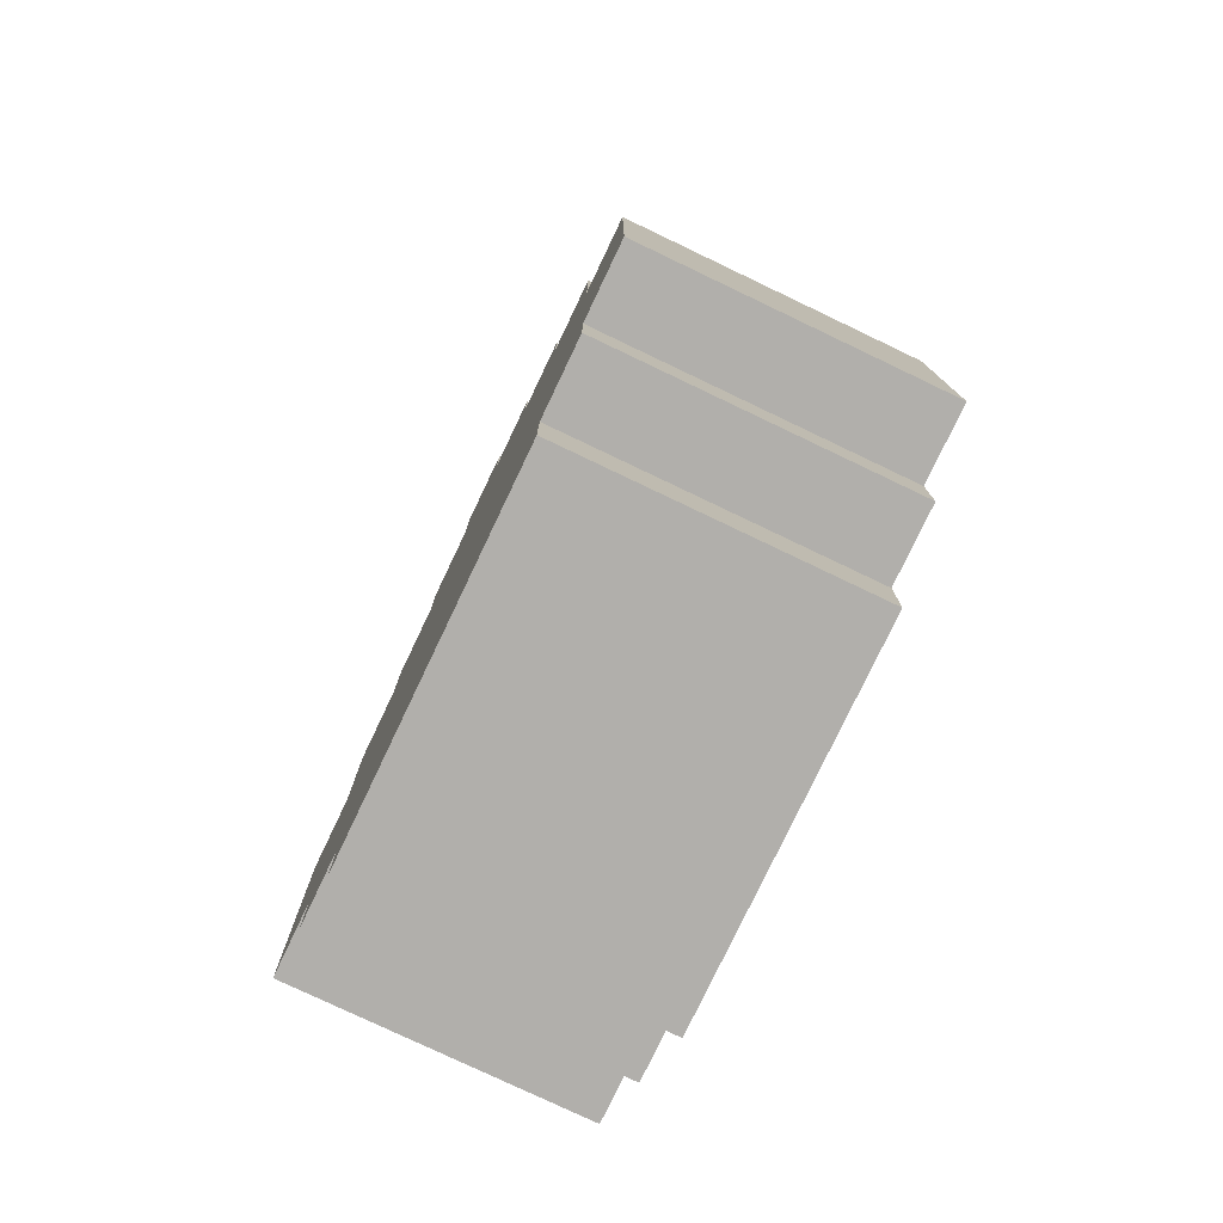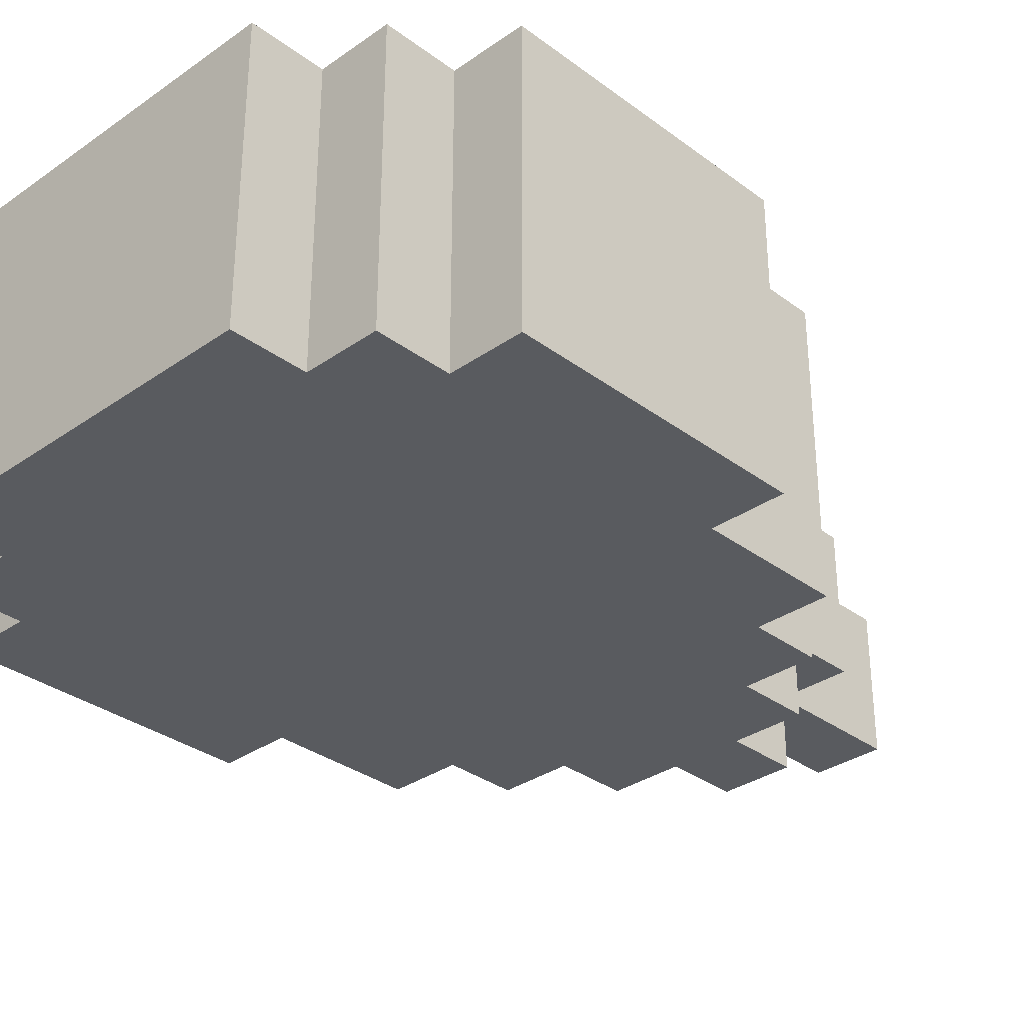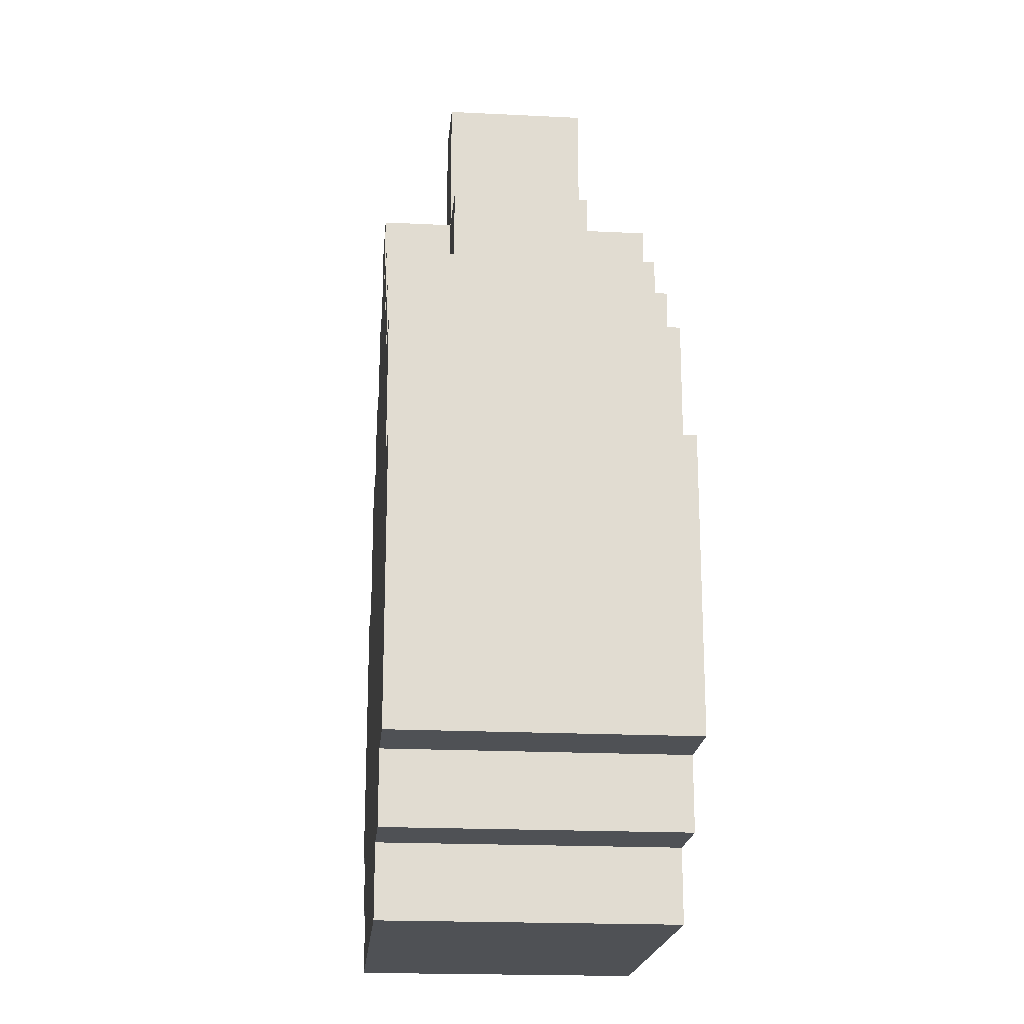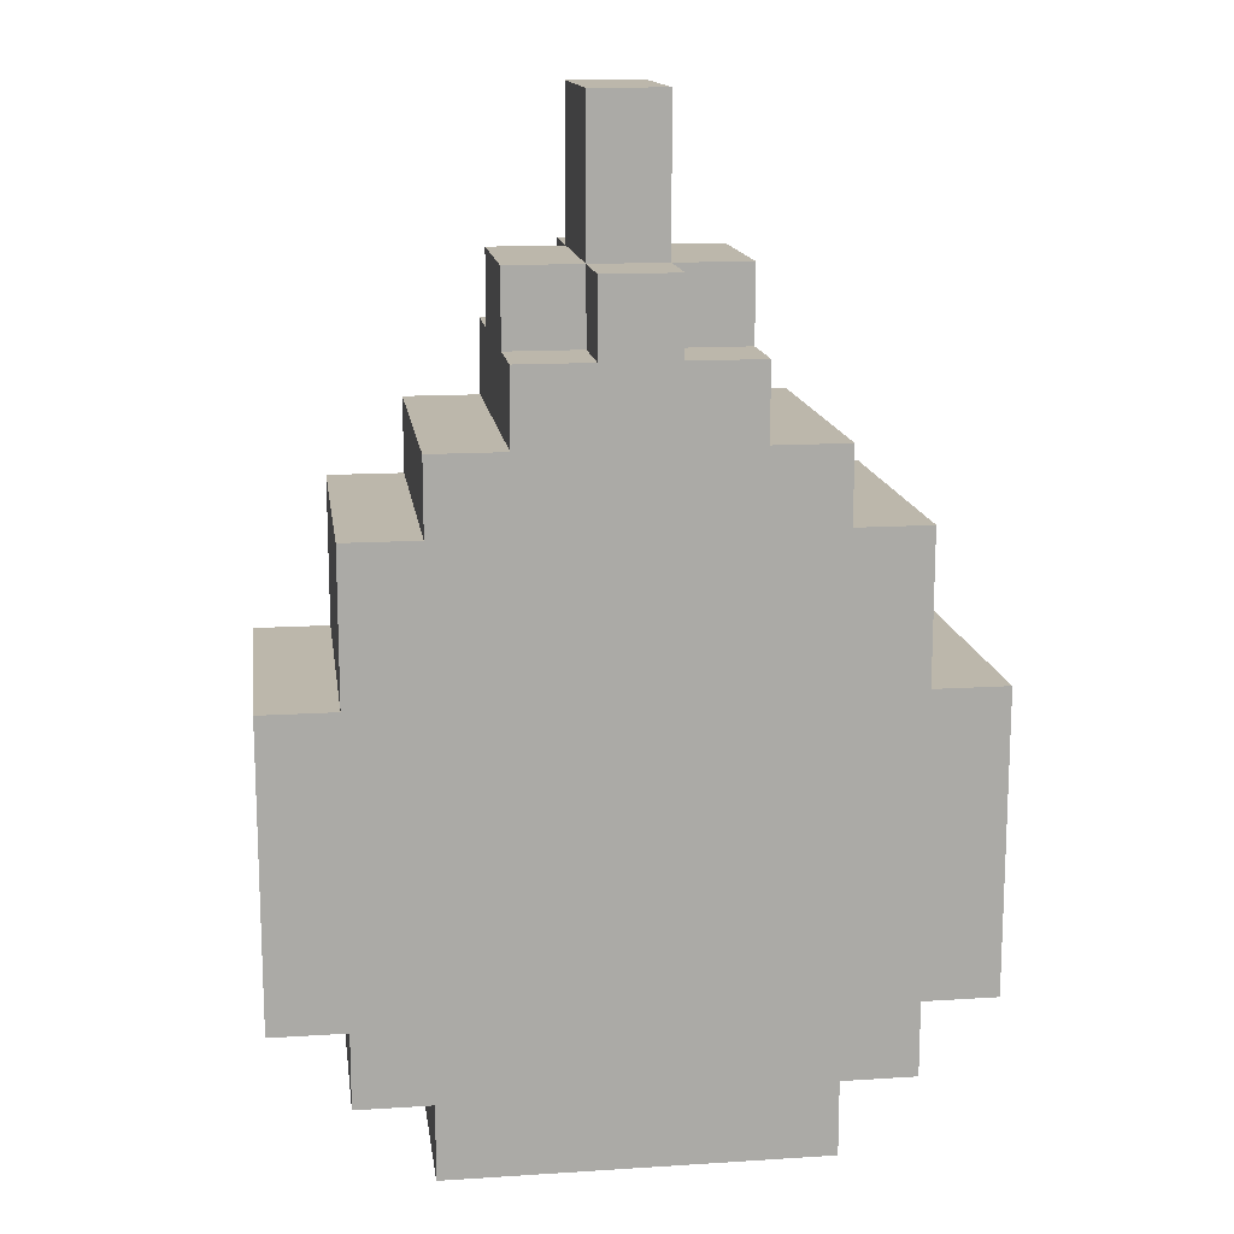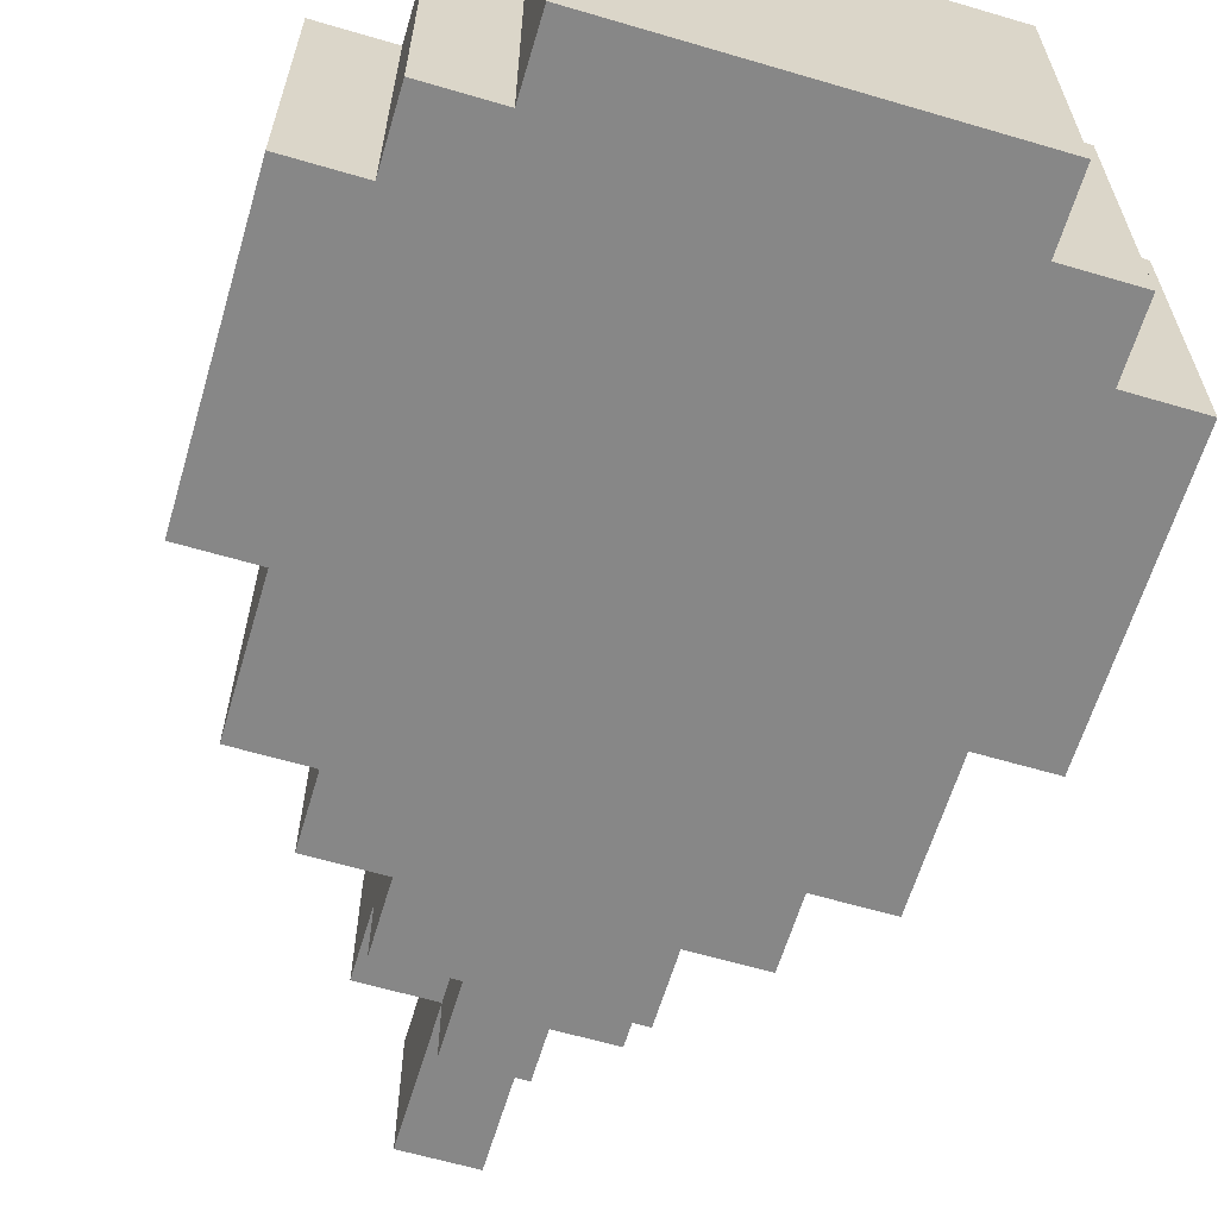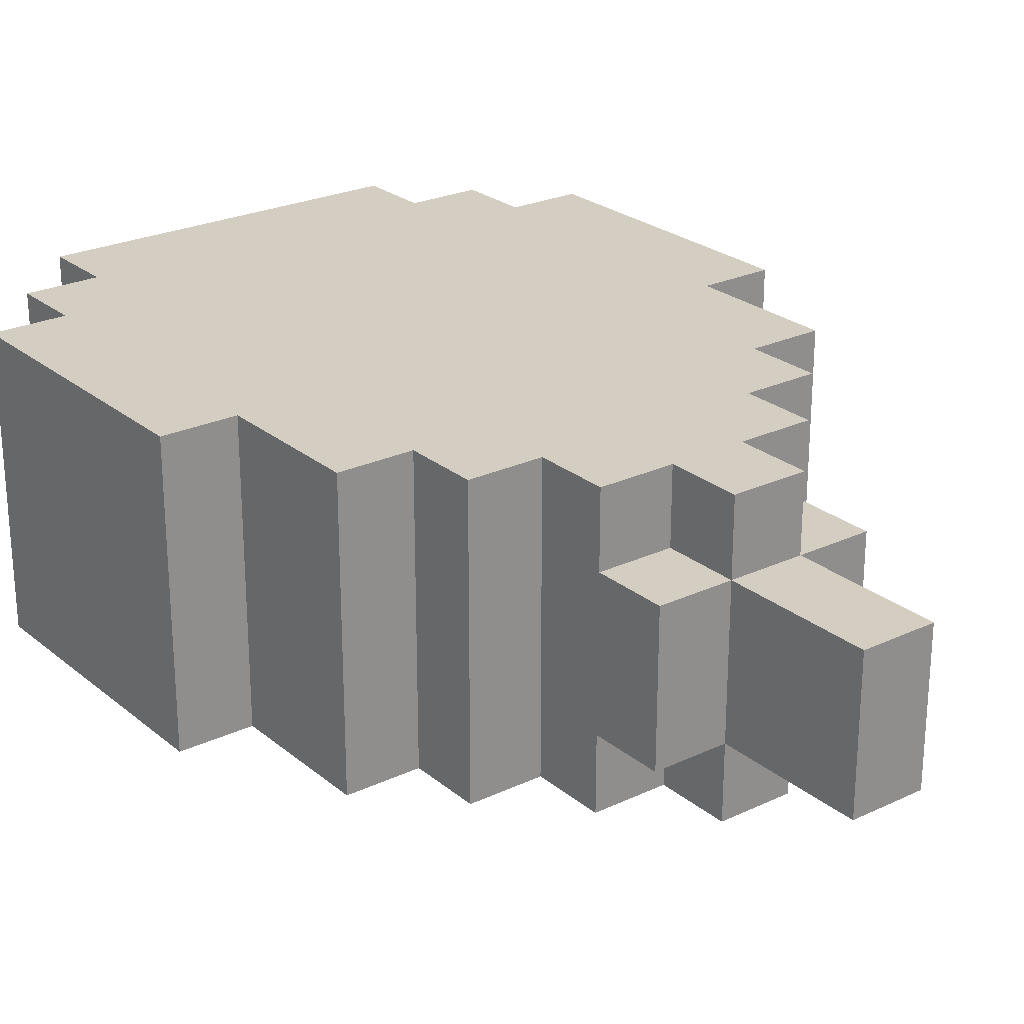
<metadata>
{"format":"obj","ext":"obj","renderer":"f3d","projection":"perspective","resolution":1024,"background":"white","views":[{"elev":-78.2,"azim":-115.5,"up":"+Y"},{"elev":-32.6,"azim":44.1,"up":"+Z"},{"elev":-19.9,"azim":84.8,"up":"+Y"},{"elev":14.5,"azim":-7.9,"up":"+Y"},{"elev":-62.5,"azim":-16.6,"up":"+Z"},{"elev":24.9,"azim":142.6,"up":"+Z"}]}
</metadata>
<code>
o
v -0.5 0.3 0.1
v -0.5 0.3 -0.3
v -0.5 0.7 0.1
v -0.5 0.7 -0.3
v -0.4 0.2 0.1
v -0.4 0.2 -0.3
v -0.4 0.3 0.1
v -0.4 0.3 -0.3
v -0.4 0.7 0.1
v -0.4 0.7 -0.3
v -0.4 0.9 0.1
v -0.4 0.9 -0.3
v -0.3 0.1 0.1
v -0.3 0.1 -0.3
v -0.3 0.2 0.1
v -0.3 0.2 -0.3
v -0.3 0.9 0.1
v -0.3 0.9 -0.3
v -0.3 1 0.1
v -0.3 1 -0.3
v -0.2 1 0.1
v -0.2 1 -0.3
v -0.2 1.1 0.1
v -0.2 1.1 -1.49e-08
v -0.2 1.1 -0.2
v -0.2 1.1 -0.3
v -0.2 1.2 -1.49e-08
v -0.2 1.2 -0.2
v -0.1 1.1 0.1
v -0.1 1.1 -1.49e-08
v -0.1 1.1 -0.2
v -0.1 1.1 -0.3
v -0.1 1.2 0.1
v -0.1 1.2 -1.49e-08
v -0.1 1.2 -0.2
v -0.1 1.2 -0.3
v -0.1 1.4 -1.49e-08
v -0.1 1.4 -0.2
v 0 1.1 0.1
v 0 1.1 -1.49e-08
v 0 1.1 -0.2
v 0 1.1 -0.3
v 0 1.2 0.1
v 0 1.2 -1.49e-08
v 0 1.2 -0.2
v 0 1.2 -0.3
v 0 1.4 -1.49e-08
v 0 1.4 -0.2
v 0.1 1 0.1
v 0.1 1 -0.3
v 0.1 1.1 0.1
v 0.1 1.1 -1.49e-08
v 0.1 1.1 -0.2
v 0.1 1.1 -0.3
v 0.1 1.2 -1.49e-08
v 0.1 1.2 -0.2
v 0.2 0.1 0.1
v 0.2 0.1 -0.3
v 0.2 0.2 0.1
v 0.2 0.2 -0.3
v 0.2 0.9 0.1
v 0.2 0.9 -0.3
v 0.2 1 0.1
v 0.2 1 -0.3
v 0.3 0.2 0.1
v 0.3 0.2 -0.3
v 0.3 0.3 0.1
v 0.3 0.3 -0.3
v 0.3 0.7 0.1
v 0.3 0.7 -0.3
v 0.3 0.9 0.1
v 0.3 0.9 -0.3
v 0.4 0.3 0.1
v 0.4 0.3 -0.3
v 0.4 0.7 0.1
v 0.4 0.7 -0.3
v -0.5 0.3 0.1
v -0.5 0.7 0.1
v -0.4 0.2 0.1
v -0.4 0.3 0.1
v -0.4 0.4 0.1
v -0.4 0.6 0.1
v -0.4 0.7 0.1
v -0.4 0.9 0.1
v -0.3 0.1 0.1
v -0.3 0.2 0.1
v -0.3 0.3 0.1
v -0.3 0.4 0.1
v -0.3 0.6 0.1
v -0.3 0.9 0.1
v -0.3 1 0.1
v -0.2 0.2 0.1
v -0.2 0.3 0.1
v -0.2 0.4 0.1
v -0.2 1 0.1
v -0.2 1.1 0.1
v -0.1 1.1 0.1
v -0.1 1.2 0.1
v 0 0.2 0.1
v 0 0.3 0.1
v 0 1.1 0.1
v 0 1.2 0.1
v 0.1 1 0.1
v 0.1 1.1 0.1
v 0.2 0.1 0.1
v 0.2 0.2 0.1
v 0.2 0.9 0.1
v 0.2 1 0.1
v 0.3 0.2 0.1
v 0.3 0.3 0.1
v 0.3 0.7 0.1
v 0.3 0.9 0.1
v 0.4 0.3 0.1
v 0.4 0.7 0.1
v -0.2 1.1 -1.49e-08
v -0.2 1.2 -1.49e-08
v -0.1 1.1 -1.49e-08
v -0.1 1.2 -1.49e-08
v -0.1 1.4 -1.49e-08
v 0 1.1 -1.49e-08
v 0 1.2 -1.49e-08
v 0 1.4 -1.49e-08
v 0.1 1.1 -1.49e-08
v 0.1 1.2 -1.49e-08
v -0.2 1.1 -0.2
v -0.2 1.2 -0.2
v -0.1 1.1 -0.2
v -0.1 1.2 -0.2
v -0.1 1.4 -0.2
v 0 1.1 -0.2
v 0 1.2 -0.2
v 0 1.4 -0.2
v 0.1 1.1 -0.2
v 0.1 1.2 -0.2
v -0.5 0.3 -0.3
v -0.5 0.7 -0.3
v -0.4 0.2 -0.3
v -0.4 0.3 -0.3
v -0.4 0.4 -0.3
v -0.4 0.6 -0.3
v -0.4 0.7 -0.3
v -0.4 0.9 -0.3
v -0.3 0.1 -0.3
v -0.3 0.2 -0.3
v -0.3 0.3 -0.3
v -0.3 0.4 -0.3
v -0.3 0.6 -0.3
v -0.3 0.9 -0.3
v -0.3 1 -0.3
v -0.2 0.2 -0.3
v -0.2 0.3 -0.3
v -0.2 0.4 -0.3
v -0.2 1 -0.3
v -0.2 1.1 -0.3
v -0.1 1.1 -0.3
v -0.1 1.2 -0.3
v 0 0.2 -0.3
v 0 0.3 -0.3
v 0 1.1 -0.3
v 0 1.2 -0.3
v 0.1 1 -0.3
v 0.1 1.1 -0.3
v 0.2 0.1 -0.3
v 0.2 0.2 -0.3
v 0.2 0.9 -0.3
v 0.2 1 -0.3
v 0.3 0.2 -0.3
v 0.3 0.3 -0.3
v 0.3 0.7 -0.3
v 0.3 0.9 -0.3
v 0.4 0.3 -0.3
v 0.4 0.7 -0.3
v -0.3 0.1 0.1
v 0.2 0.1 0.1
v -0.3 0.1 -0.3
v 0.2 0.1 -0.3
v -0.4 0.2 0.1
v -0.3 0.2 0.1
v 0.2 0.2 0.1
v 0.3 0.2 0.1
v -0.4 0.2 -0.3
v -0.3 0.2 -0.3
v 0.2 0.2 -0.3
v 0.3 0.2 -0.3
v -0.5 0.3 0.1
v -0.4 0.3 0.1
v 0.3 0.3 0.1
v 0.4 0.3 0.1
v -0.5 0.3 -0.3
v -0.4 0.3 -0.3
v 0.3 0.3 -0.3
v 0.4 0.3 -0.3
v -0.5 0.7 0.1
v -0.4 0.7 0.1
v 0.3 0.7 0.1
v 0.4 0.7 0.1
v -0.5 0.7 -0.3
v -0.4 0.7 -0.3
v 0.3 0.7 -0.3
v 0.4 0.7 -0.3
v -0.4 0.9 0.1
v -0.3 0.9 0.1
v 0.2 0.9 0.1
v 0.3 0.9 0.1
v -0.4 0.9 -0.3
v -0.3 0.9 -0.3
v 0.2 0.9 -0.3
v 0.3 0.9 -0.3
v -0.3 1 0.1
v -0.2 1 0.1
v 0.1 1 0.1
v 0.2 1 0.1
v -0.3 1 -0.3
v -0.2 1 -0.3
v 0.1 1 -0.3
v 0.2 1 -0.3
v -0.2 1.1 0.1
v -0.1 1.1 0.1
v 0 1.1 0.1
v 0.1 1.1 0.1
v -0.2 1.1 -1.49e-08
v -0.1 1.1 -1.49e-08
v 0 1.1 -1.49e-08
v 0.1 1.1 -1.49e-08
v -0.2 1.1 -0.2
v -0.1 1.1 -0.2
v 0 1.1 -0.2
v 0.1 1.1 -0.2
v -0.2 1.1 -0.3
v -0.1 1.1 -0.3
v 0 1.1 -0.3
v 0.1 1.1 -0.3
v -0.1 1.2 0.1
v 0 1.2 0.1
v -0.2 1.2 -1.49e-08
v -0.1 1.2 -1.49e-08
v 0 1.2 -1.49e-08
v 0.1 1.2 -1.49e-08
v -0.2 1.2 -0.2
v -0.1 1.2 -0.2
v 0 1.2 -0.2
v 0.1 1.2 -0.2
v -0.1 1.2 -0.3
v 0 1.2 -0.3
v -0.1 1.4 -1.49e-08
v 0 1.4 -1.49e-08
v -0.1 1.4 -0.2
v 0 1.4 -0.2
f 3 2 1
f 4 2 3
f 7 6 5
f 8 6 7
f 11 10 9
f 12 10 11
f 15 14 13
f 16 14 15
f 19 18 17
f 20 18 19
f 23 22 21
f 24 22 23
f 25 22 24
f 26 22 25
f 27 25 24
f 28 25 27
f 33 30 29
f 34 30 33
f 35 32 31
f 36 32 35
f 37 35 34
f 38 35 37
f 39 40 43
f 43 40 44
f 41 42 45
f 45 42 46
f 44 45 47
f 47 45 48
f 49 50 51
f 51 50 52
f 52 50 53
f 53 50 54
f 52 53 55
f 55 53 56
f 57 58 59
f 59 58 60
f 61 62 63
f 63 62 64
f 65 66 67
f 67 66 68
f 69 70 71
f 71 70 72
f 73 74 75
f 75 74 76
f 80 78 77
f 81 78 80
f 82 78 81
f 83 78 82
f 86 80 79
f 86 81 80
f 87 81 86
f 88 82 81
f 88 81 87
f 89 84 83
f 89 82 88
f 89 83 82
f 90 84 89
f 92 86 85
f 92 87 86
f 93 88 87
f 93 87 92
f 94 91 90
f 94 88 93
f 94 90 89
f 94 89 88
f 95 91 94
f 97 94 93
f 97 96 95
f 97 95 94
f 99 92 85
f 99 93 92
f 100 98 97
f 100 93 99
f 100 97 93
f 101 98 100
f 102 98 101
f 103 100 99
f 103 101 100
f 104 101 103
f 105 99 85
f 105 103 99
f 106 103 105
f 107 103 106
f 108 103 107
f 109 107 106
f 110 107 109
f 111 107 110
f 112 107 111
f 113 111 110
f 114 111 113
f 117 116 115
f 118 116 117
f 121 119 118
f 122 119 121
f 123 121 120
f 124 121 123
f 125 126 127
f 127 126 128
f 128 129 131
f 131 129 132
f 130 131 133
f 133 131 134
f 135 136 138
f 138 136 139
f 139 136 140
f 140 136 141
f 137 138 144
f 138 139 144
f 144 139 145
f 139 140 146
f 145 139 146
f 141 142 147
f 146 140 147
f 140 141 147
f 147 142 148
f 143 144 150
f 144 145 150
f 145 146 151
f 150 145 151
f 148 149 152
f 151 146 152
f 147 148 152
f 146 147 152
f 152 149 153
f 151 152 155
f 153 154 155
f 152 153 155
f 143 150 157
f 150 151 157
f 155 156 158
f 157 151 158
f 151 155 158
f 158 156 159
f 159 156 160
f 157 158 161
f 158 159 161
f 161 159 162
f 143 157 163
f 157 161 163
f 163 161 164
f 164 161 165
f 165 161 166
f 164 165 167
f 167 165 168
f 168 165 169
f 169 165 170
f 168 169 171
f 171 169 172
f 175 174 173
f 176 174 175
f 181 178 177
f 182 178 181
f 183 180 179
f 184 180 183
f 189 186 185
f 190 186 189
f 191 188 187
f 192 188 191
f 193 194 197
f 197 194 198
f 195 196 199
f 199 196 200
f 201 202 205
f 205 202 206
f 203 204 207
f 207 204 208
f 209 210 213
f 213 210 214
f 211 212 215
f 215 212 216
f 217 218 221
f 221 218 222
f 219 220 223
f 223 220 224
f 225 226 229
f 229 226 230
f 227 228 231
f 231 228 232
f 233 234 236
f 236 234 237
f 235 236 239
f 239 236 240
f 237 238 241
f 241 238 242
f 240 241 243
f 243 241 244
f 245 246 247
f 247 246 248

</code>
